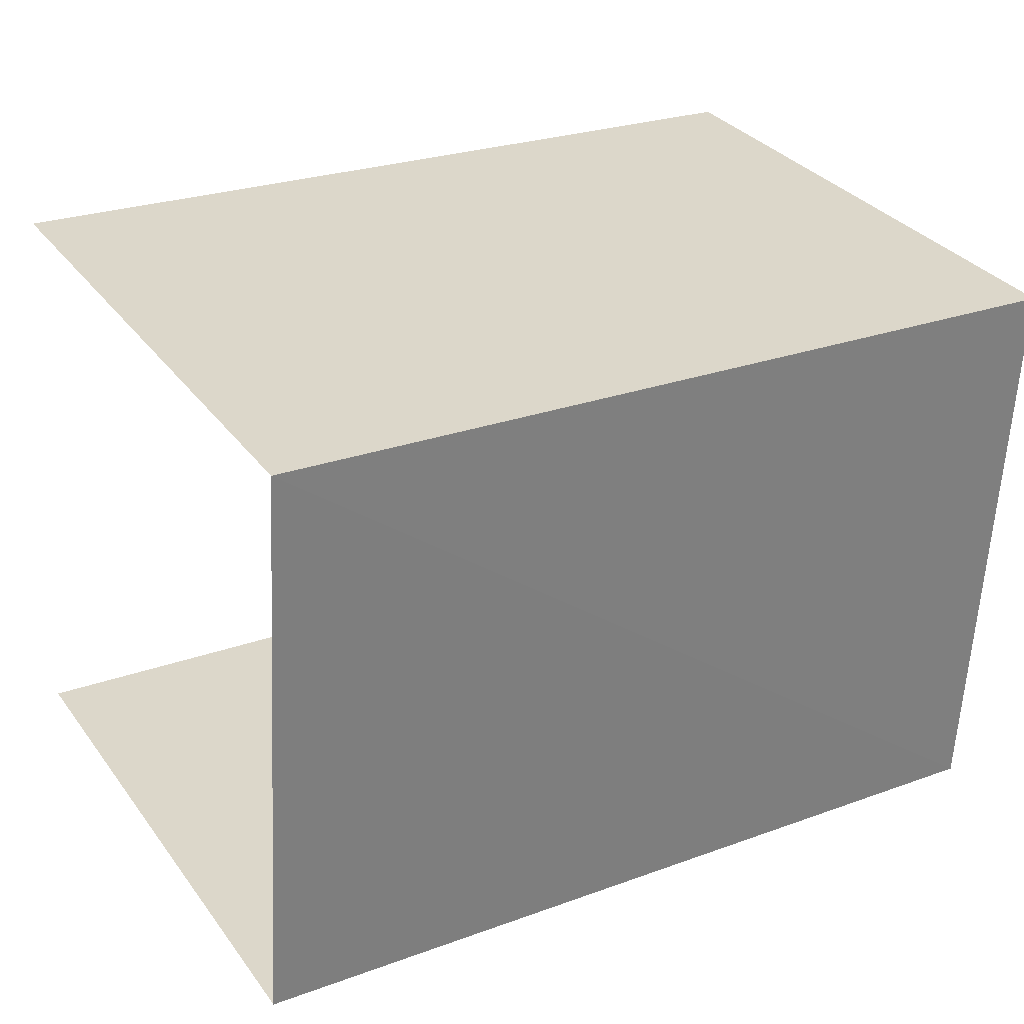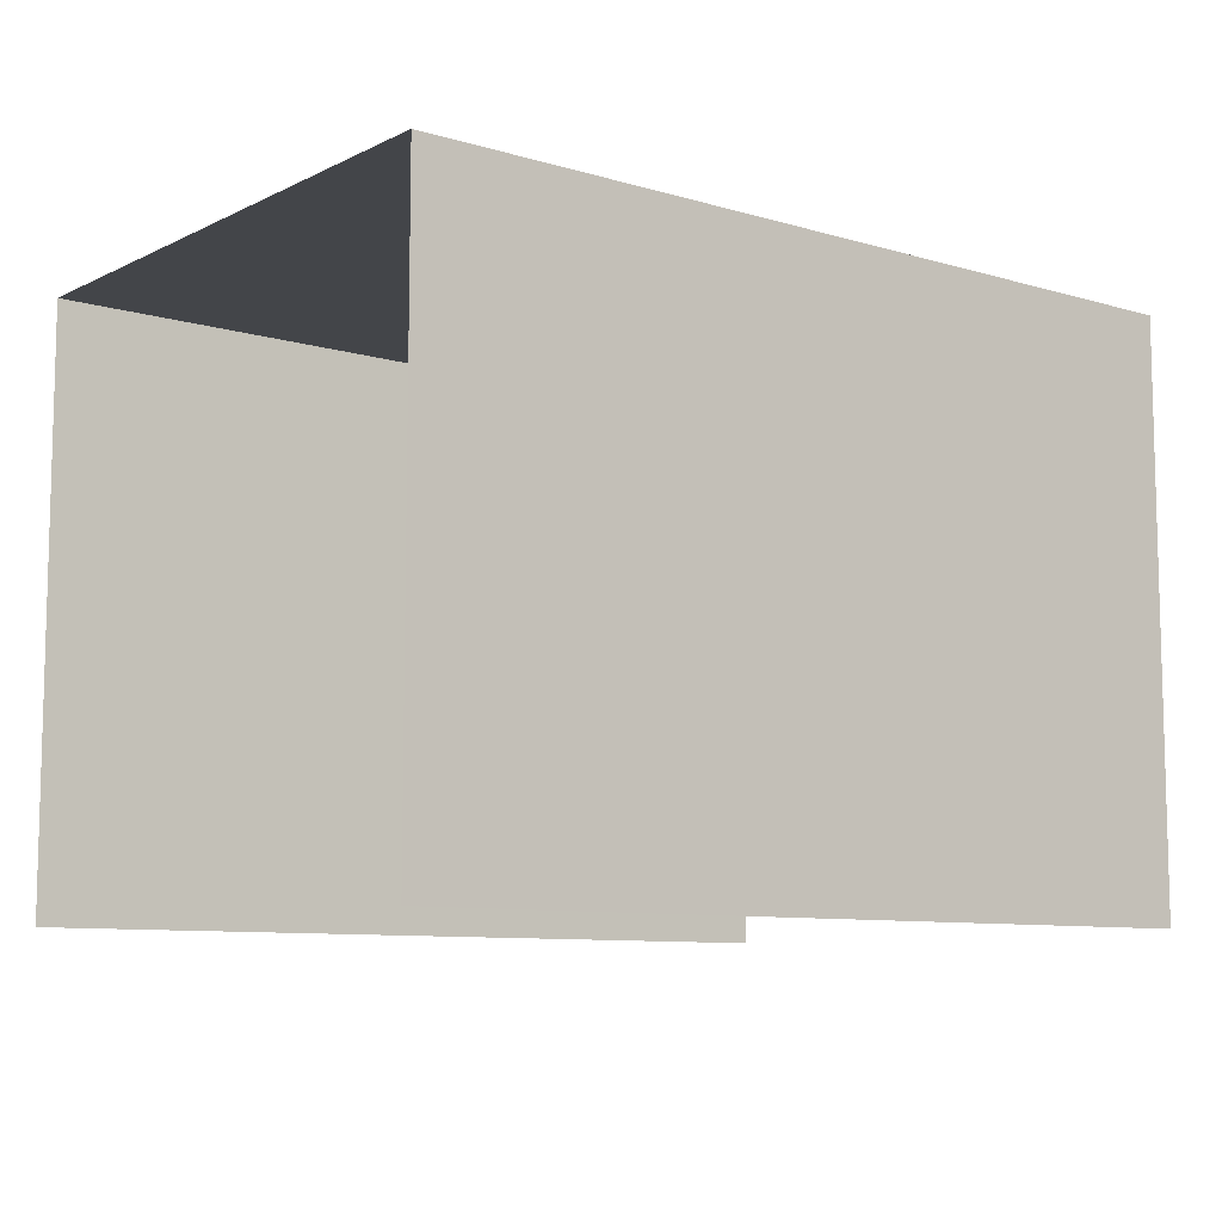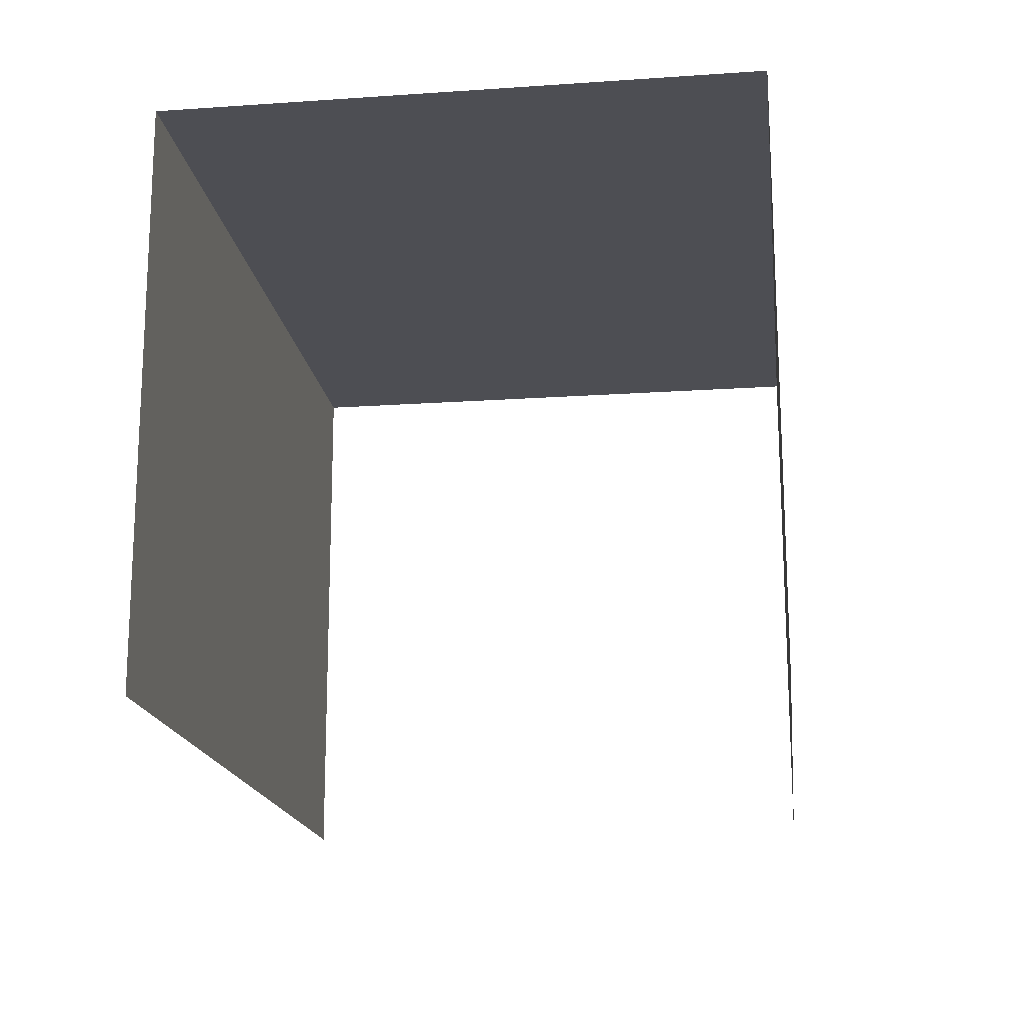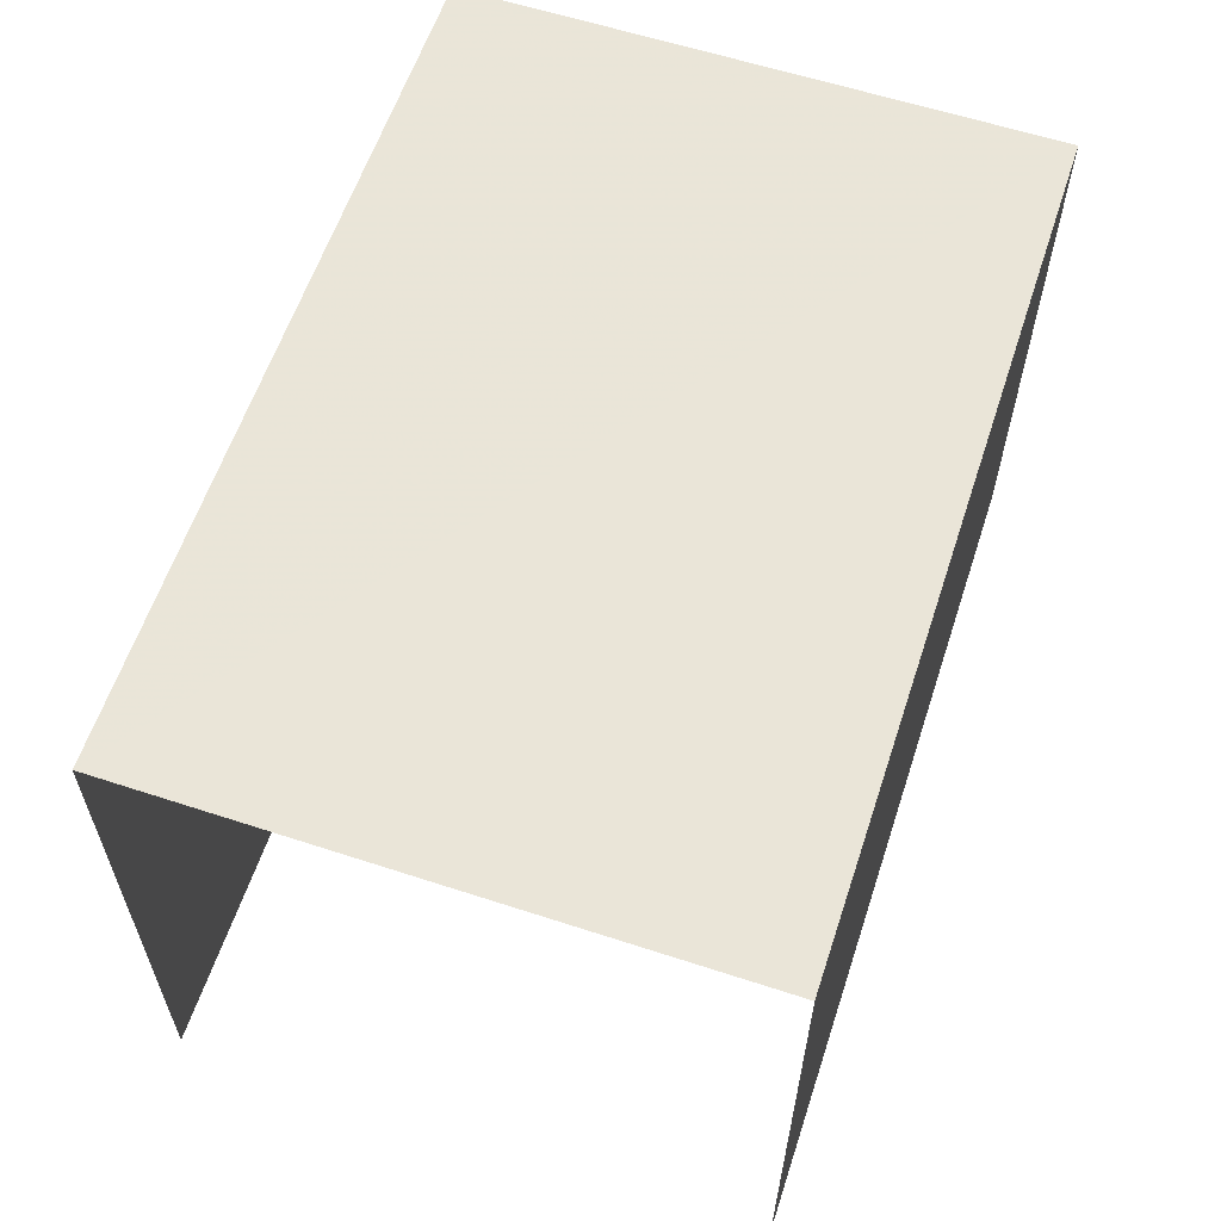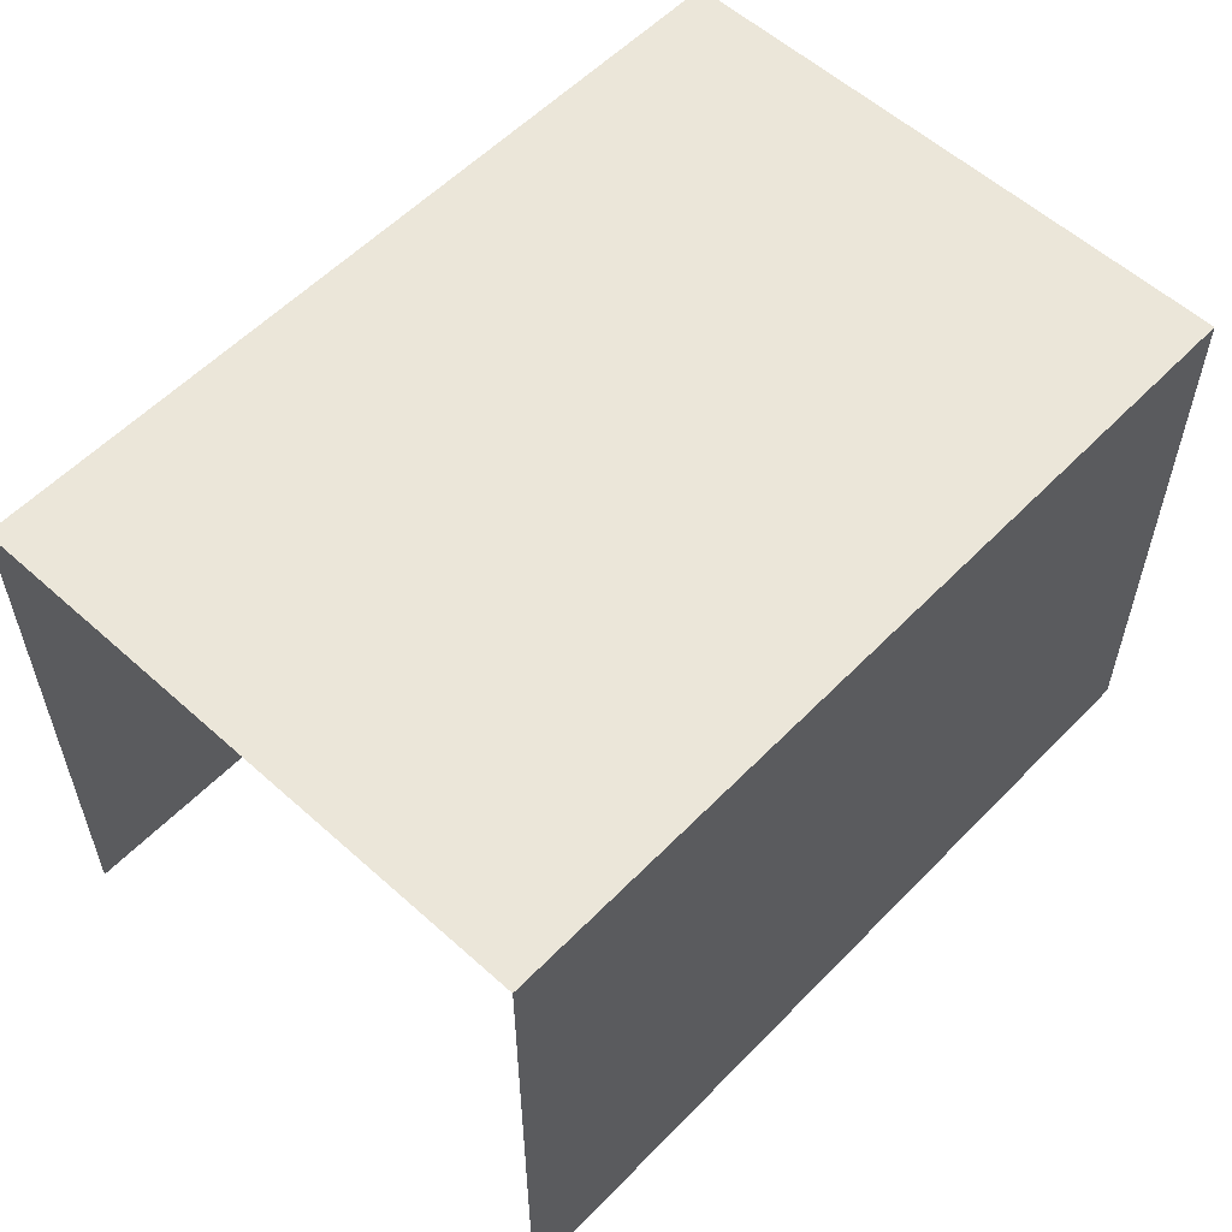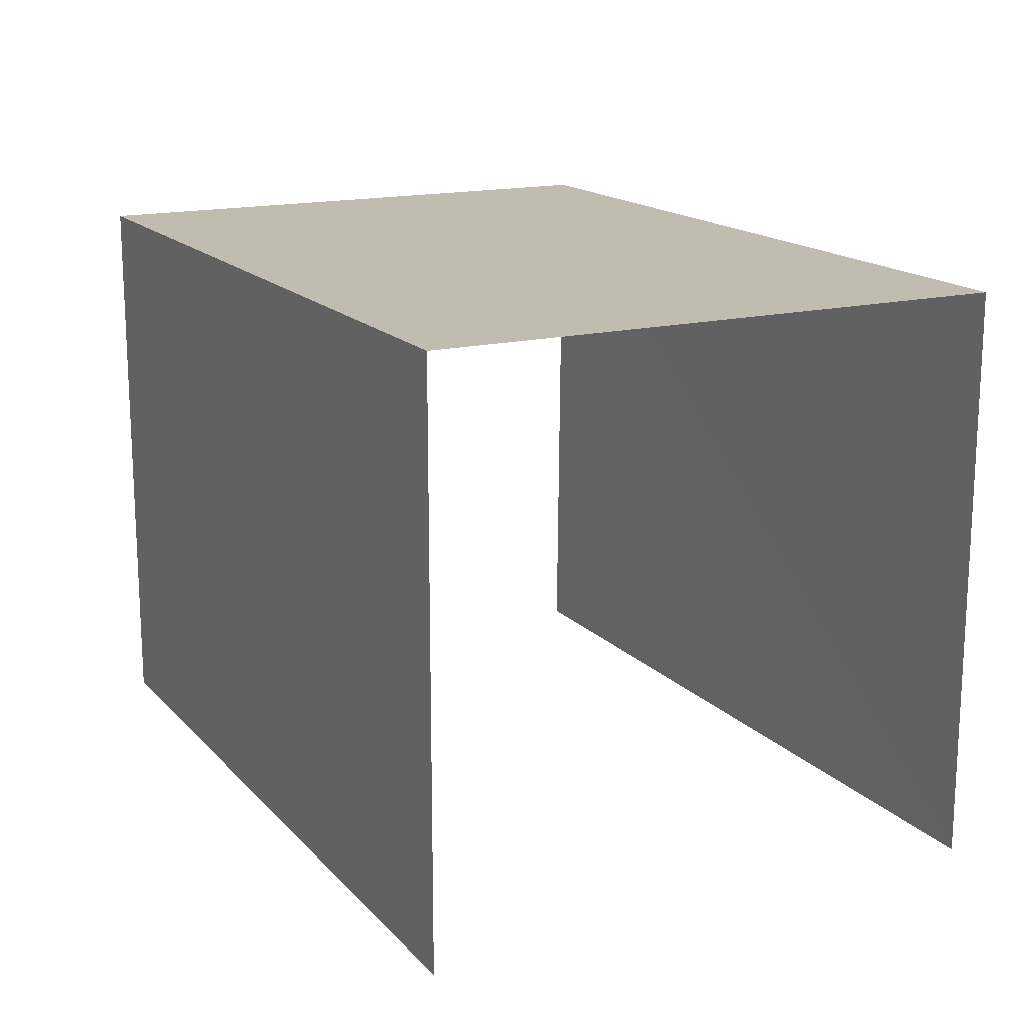
<metadata>
{"format":"obj","ext":"obj","renderer":"f3d","projection":"perspective","resolution":1024,"background":"white","views":[{"elev":32.0,"azim":-30.3,"up":"+Y"},{"elev":-8.9,"azim":-42.0,"up":"+Z"},{"elev":-17.3,"azim":-86.2,"up":"+Z"},{"elev":59.6,"azim":104.8,"up":"+Z"},{"elev":56.3,"azim":-50.3,"up":"+Z"},{"elev":16.3,"azim":59.3,"up":"+Z"}]}
</metadata>
<code>
v -3.733e+05 -1.051e+05 23.25
v -3.733e+05 -1.051e+05 23.25
v -3.733e+05 -1.051e+05 23.25
v -3.733e+05 -1.051e+05 23.25
v -3.733e+05 -1.051e+05 26.61
v -3.733e+05 -1.051e+05 26.61
v -3.733e+05 -1.051e+05 26.61
v -3.733e+05 -1.051e+05 26.61
f 1 2 3
f 1 4 2
f 6 1 3
f 7 6 3
f 8 2 4
f 8 5 2
f 5 6 7
f 5 8 6
f 5 3 2
f 5 7 3
f 8 4 1
f 6 8 1

</code>
